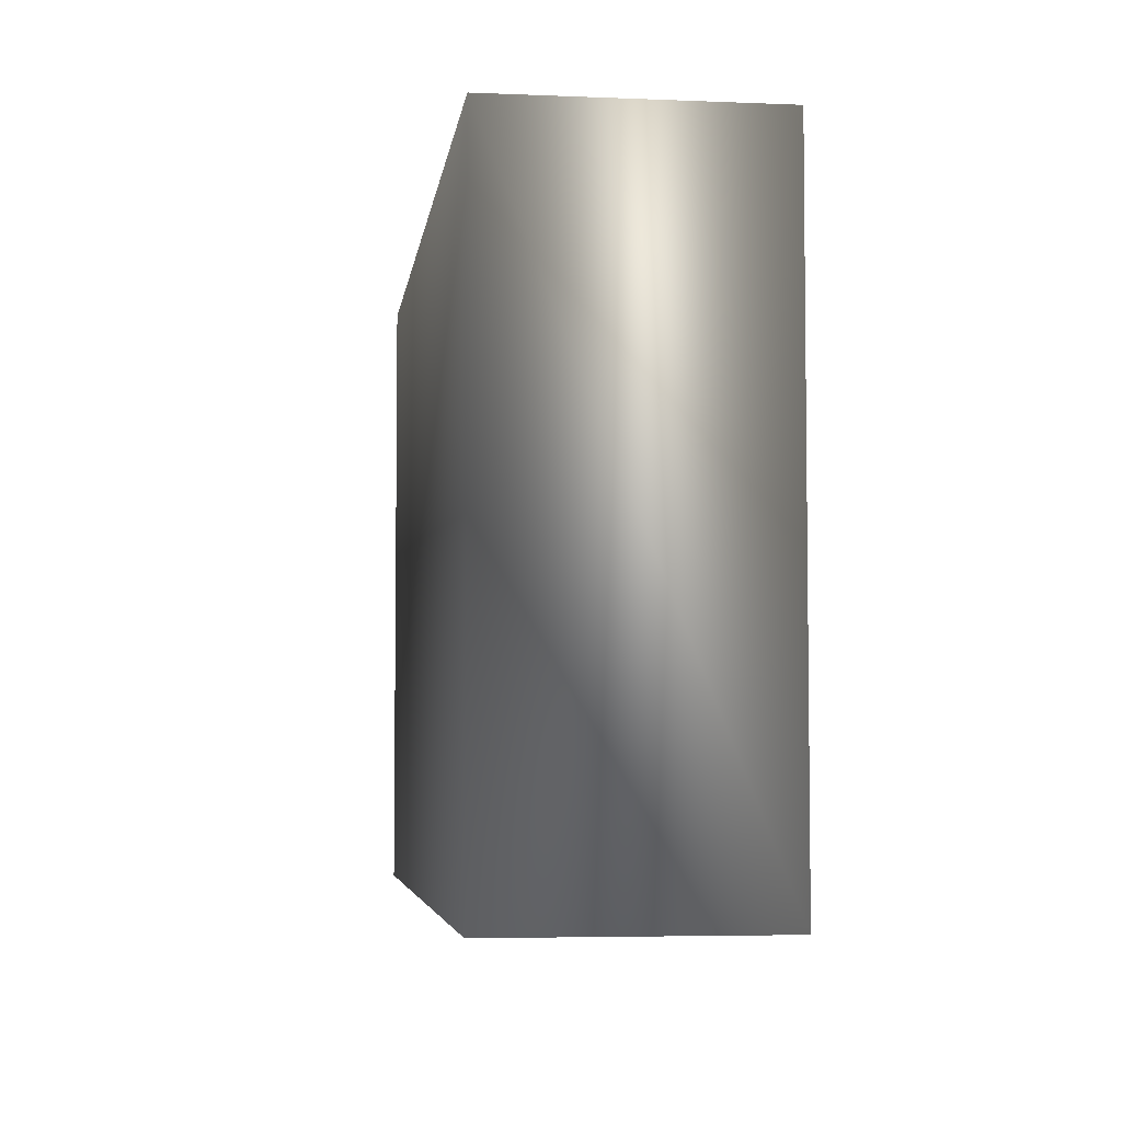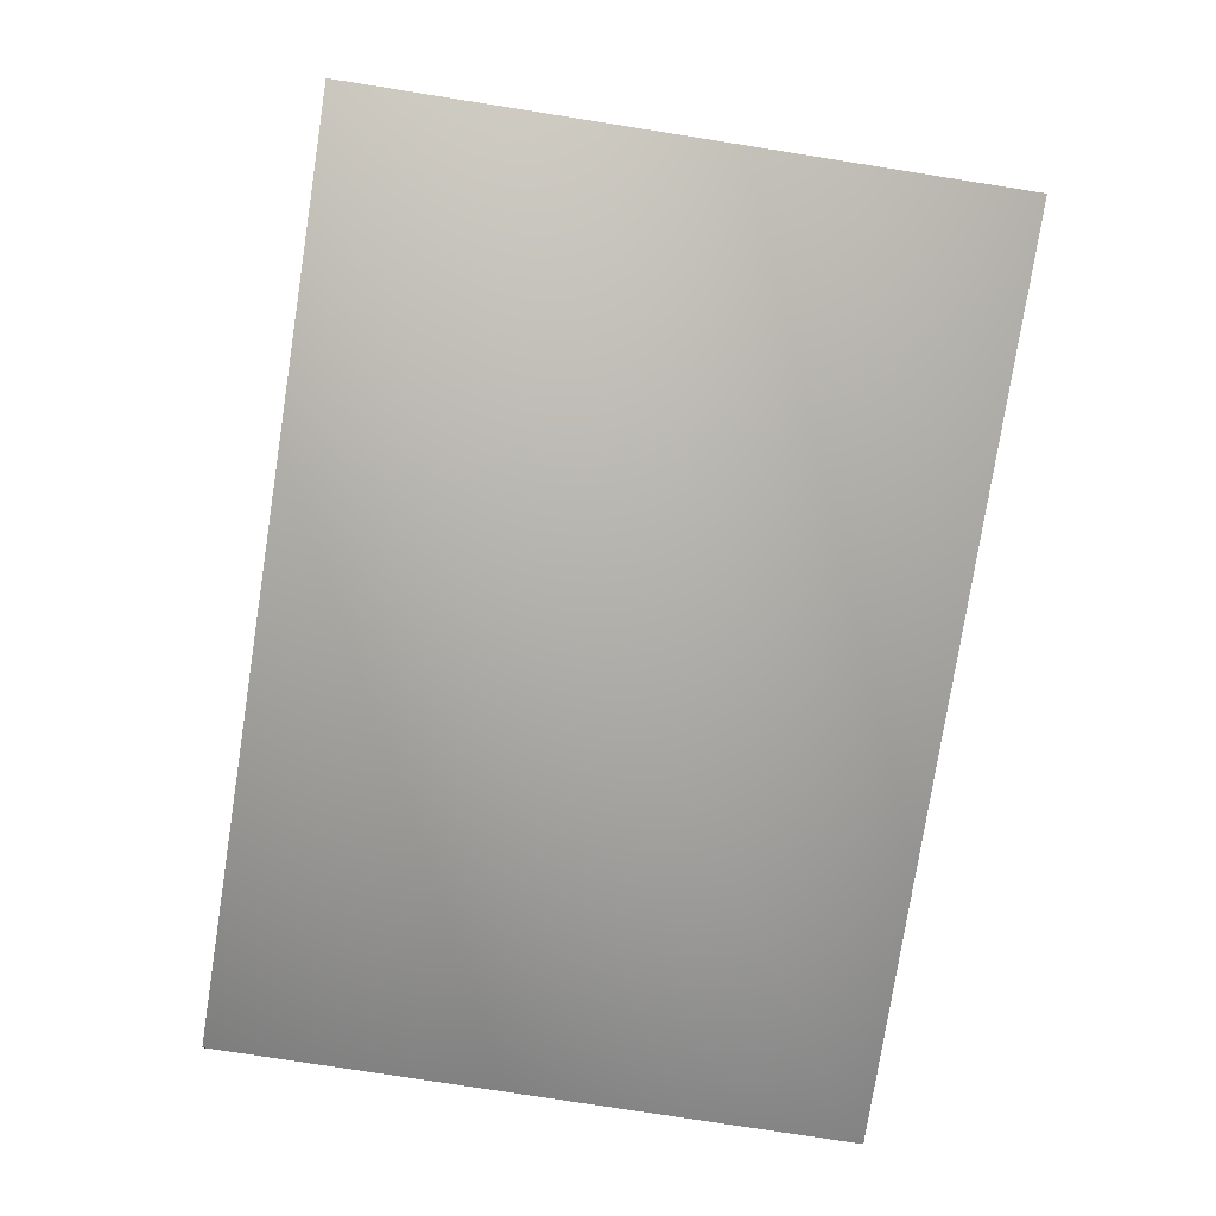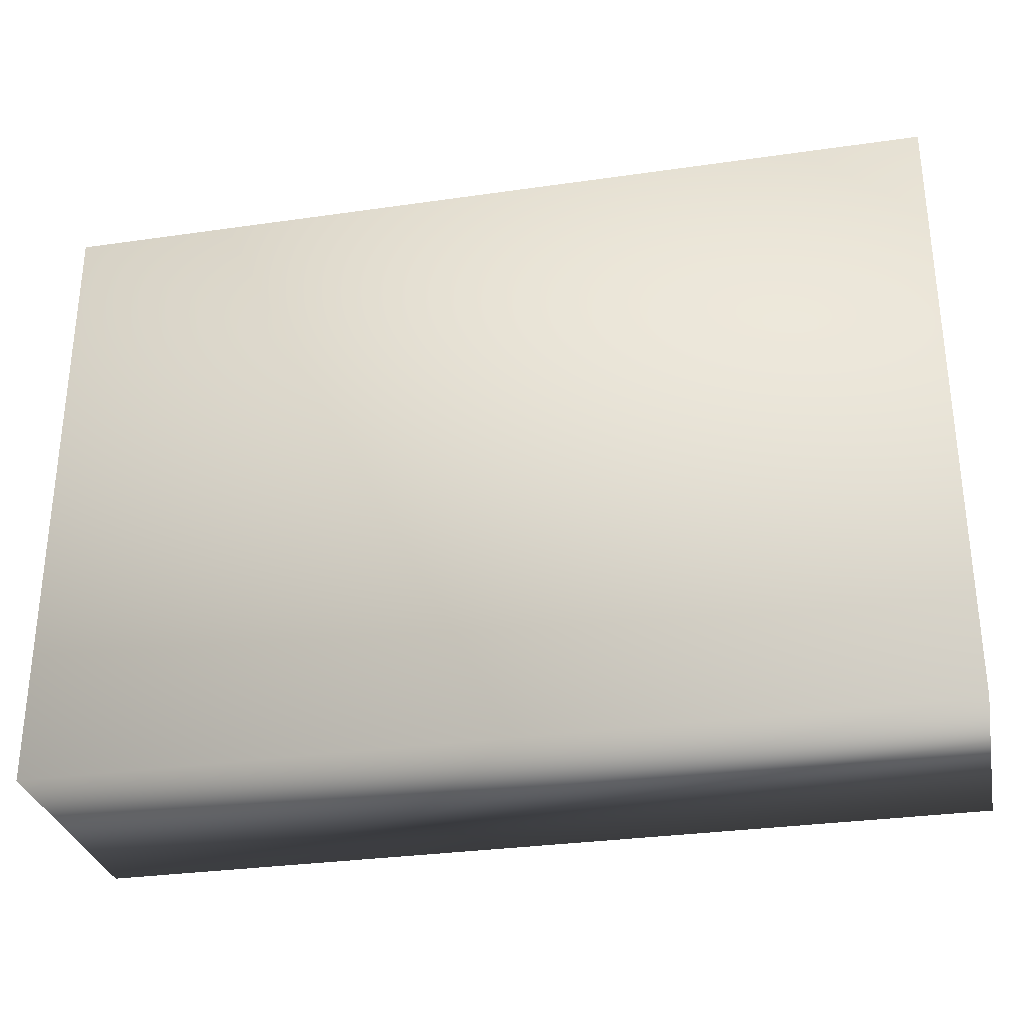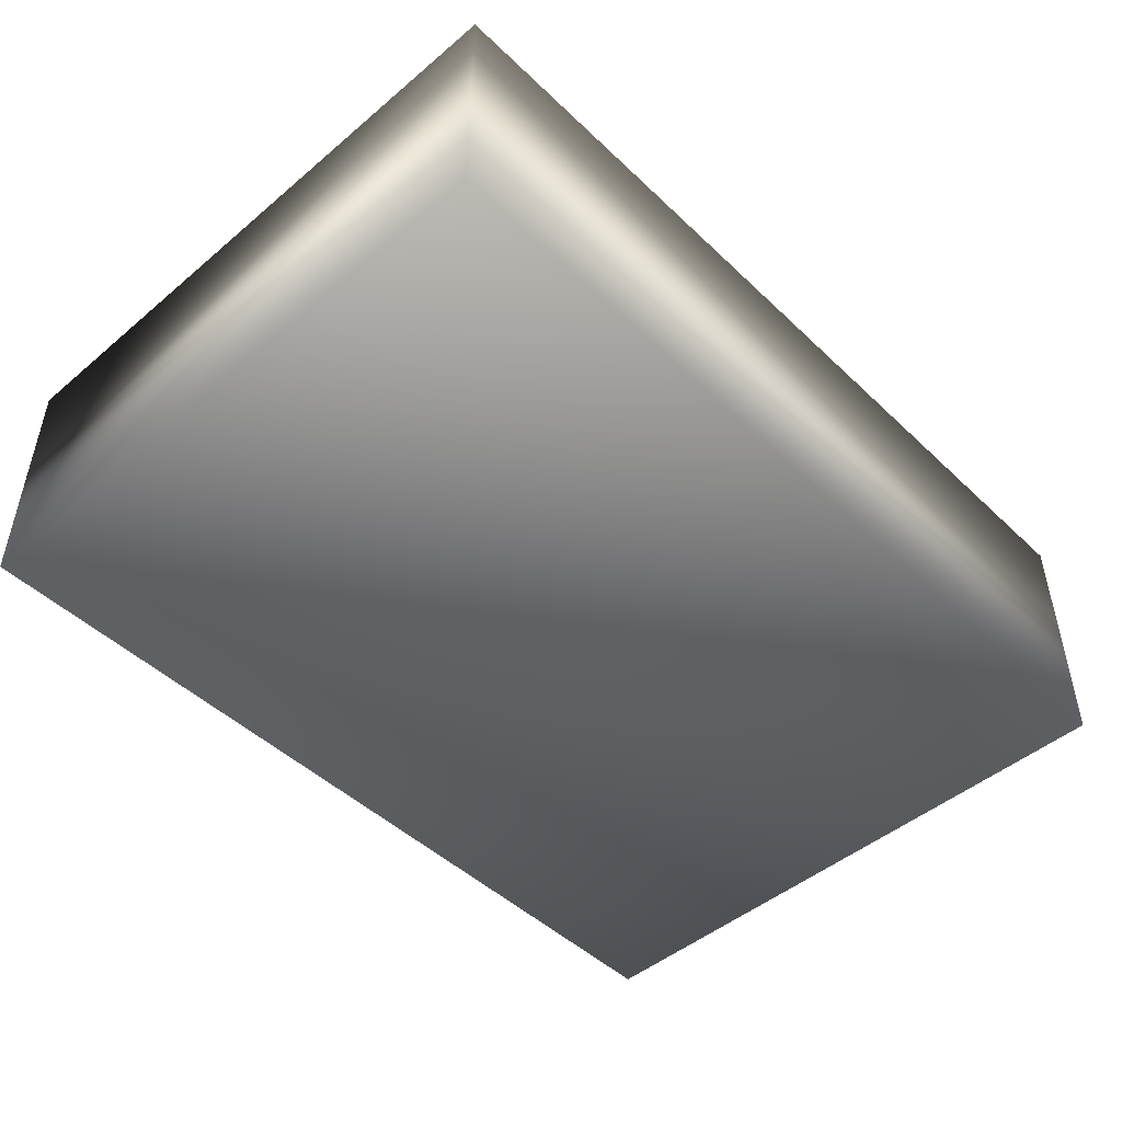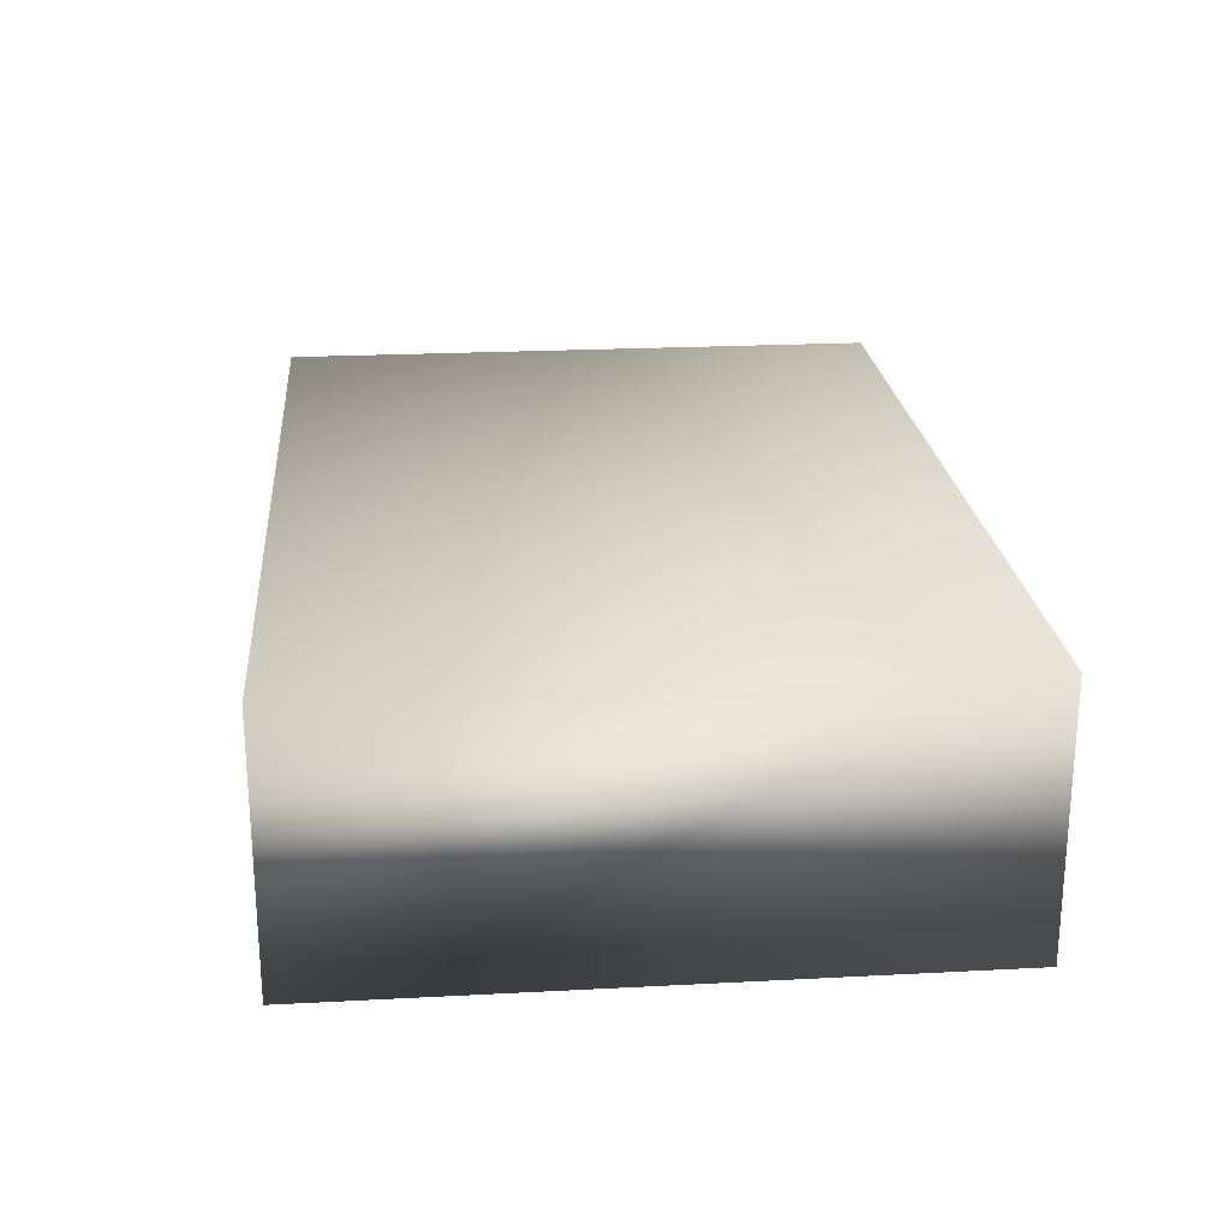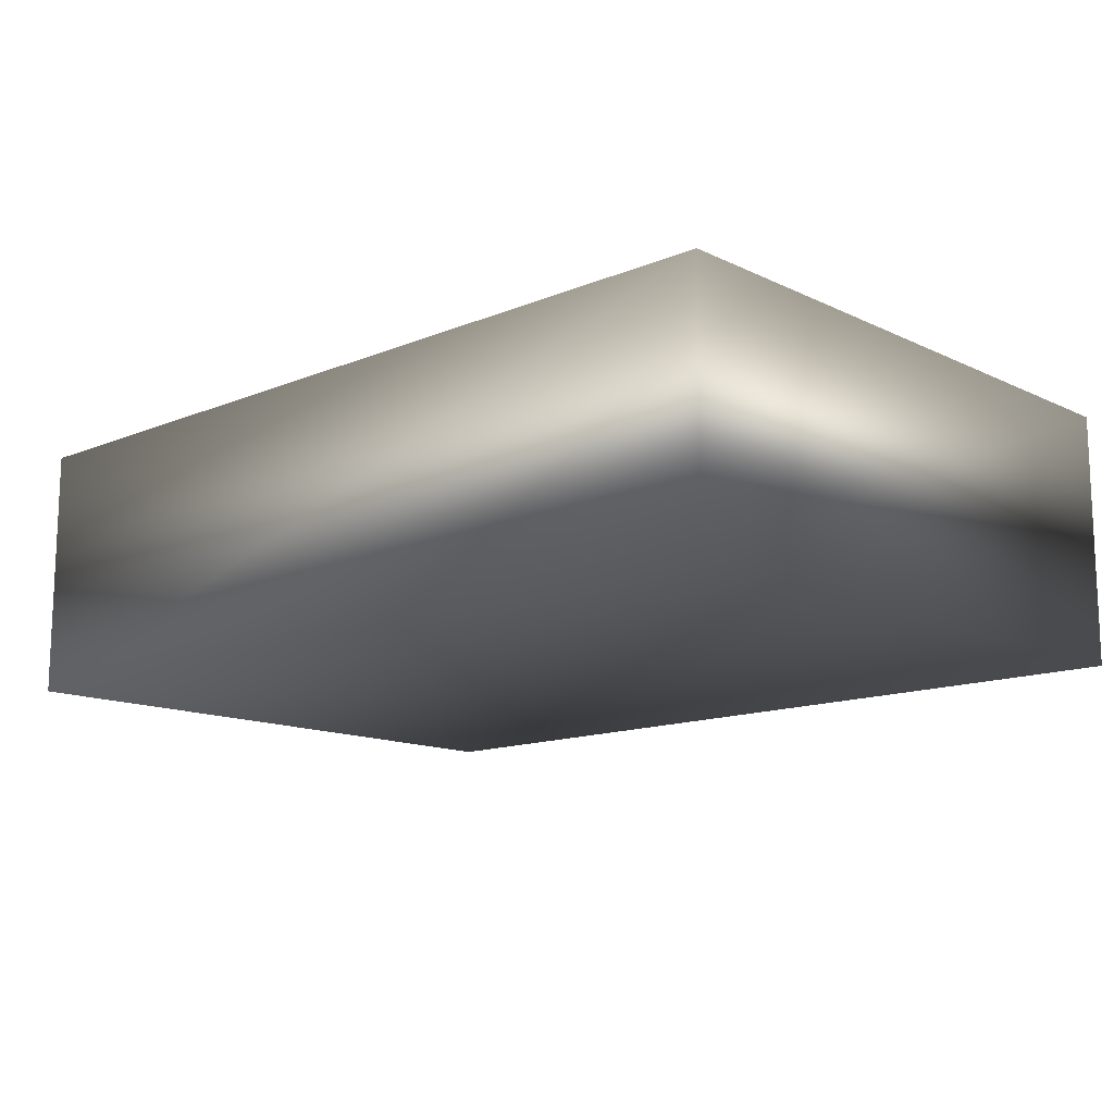
<metadata>
{"format":"obj","ext":"obj","renderer":"f3d","projection":"perspective","resolution":1024,"background":"white","views":[{"elev":-4.8,"azim":-97.4,"up":"+Y"},{"elev":-78.1,"azim":81.1,"up":"+Z"},{"elev":-30.8,"azim":11.7,"up":"+Y"},{"elev":-47.7,"azim":-46.7,"up":"+Z"},{"elev":22.9,"azim":84.9,"up":"+Z"},{"elev":-13.4,"azim":-137.0,"up":"+Z"}]}
</metadata>
<code>
v 3.469 2.437 -1
v -3.469 2.437 -1
v -3.469 2.437 1
v 3.469 2.437 1
v -3.469 -2.437 1
v -3.469 -2.437 -1
v 3.469 -2.438 1
v 3.469 -2.437 -1
g mmGroup0
f 1 2 3
f 1 3 4
f 5 3 2
f 5 2 6
f 7 5 6
f 7 6 8
f 4 7 8
f 8 1 4
f 3 5 7
f 3 7 4
f 8 6 2
f 2 1 8

</code>
